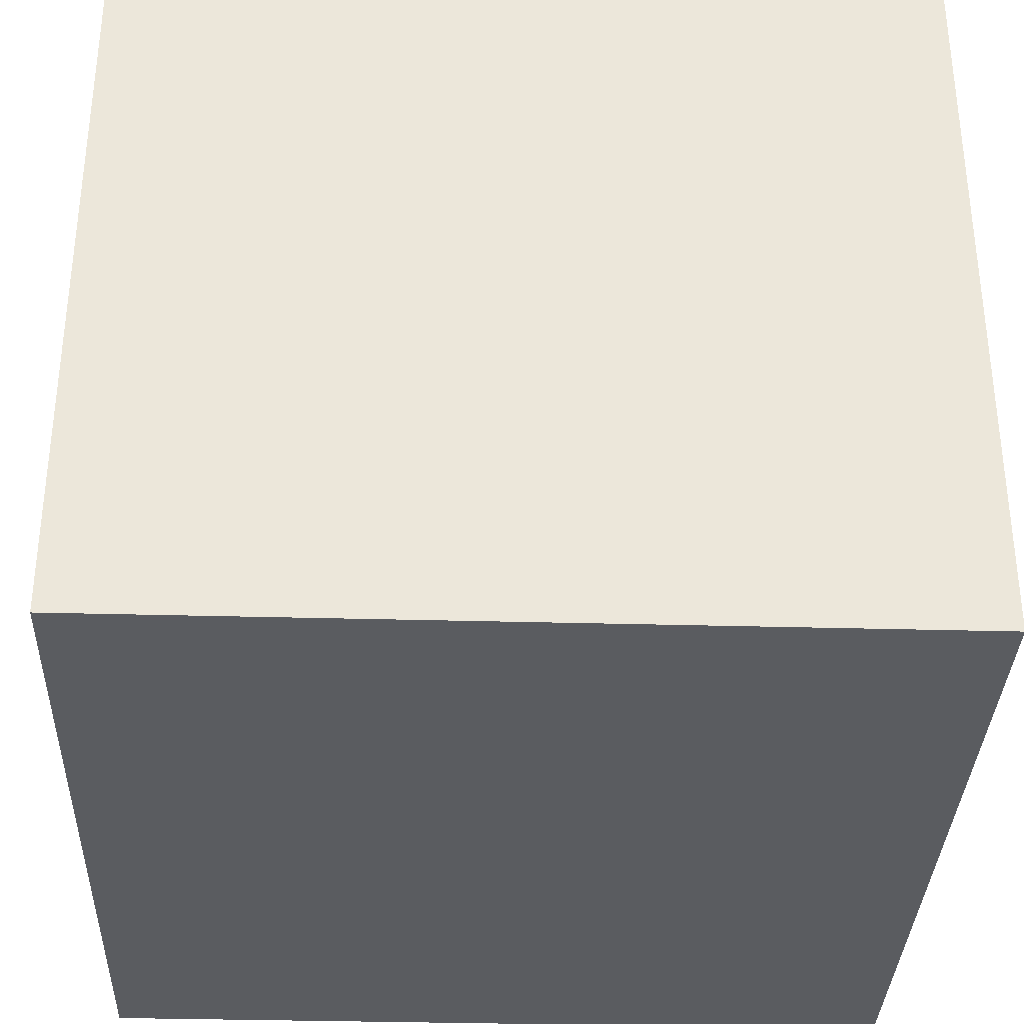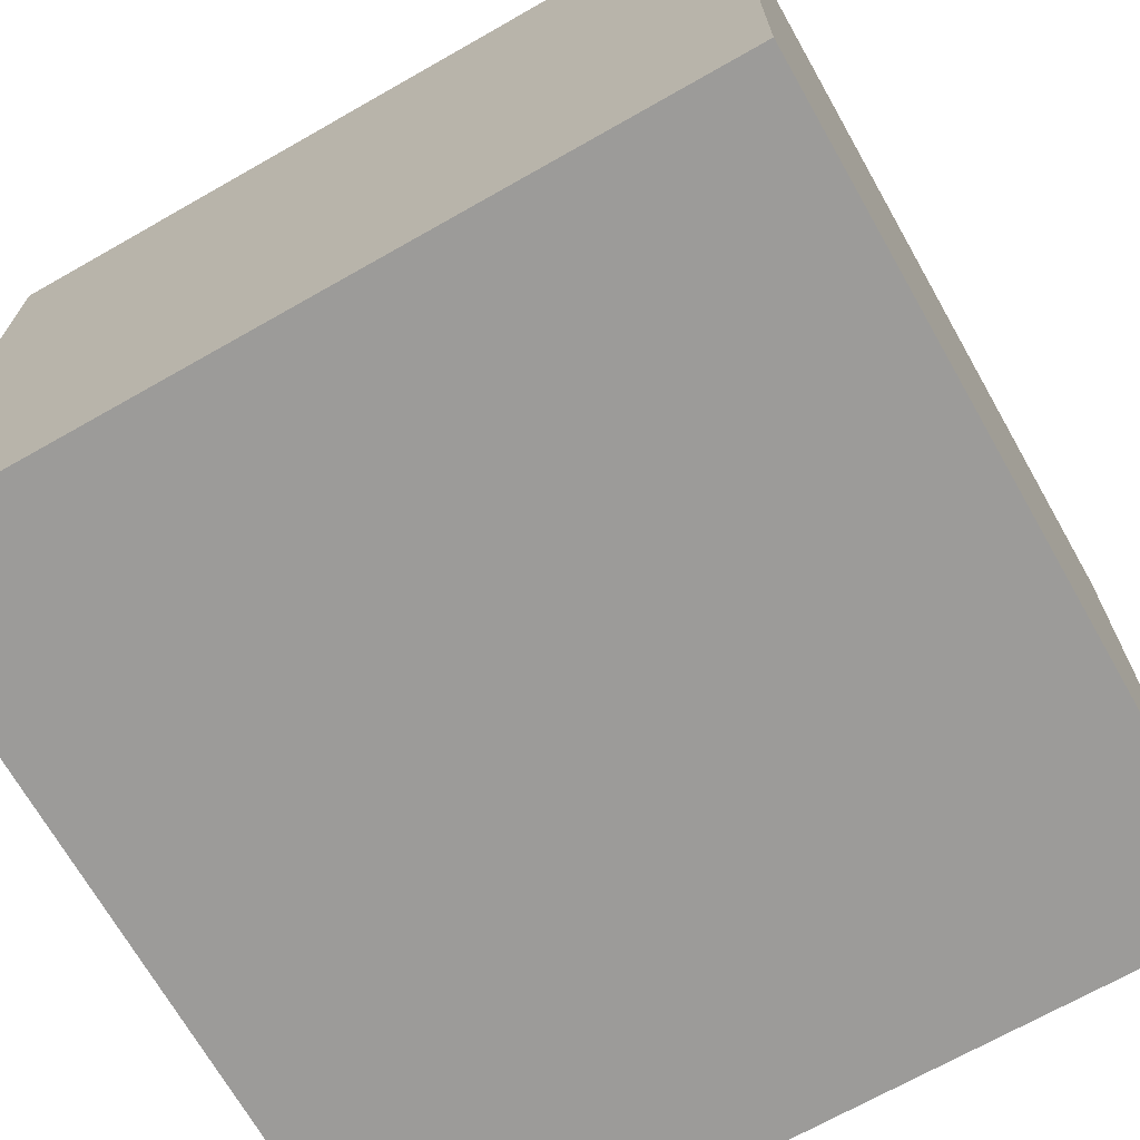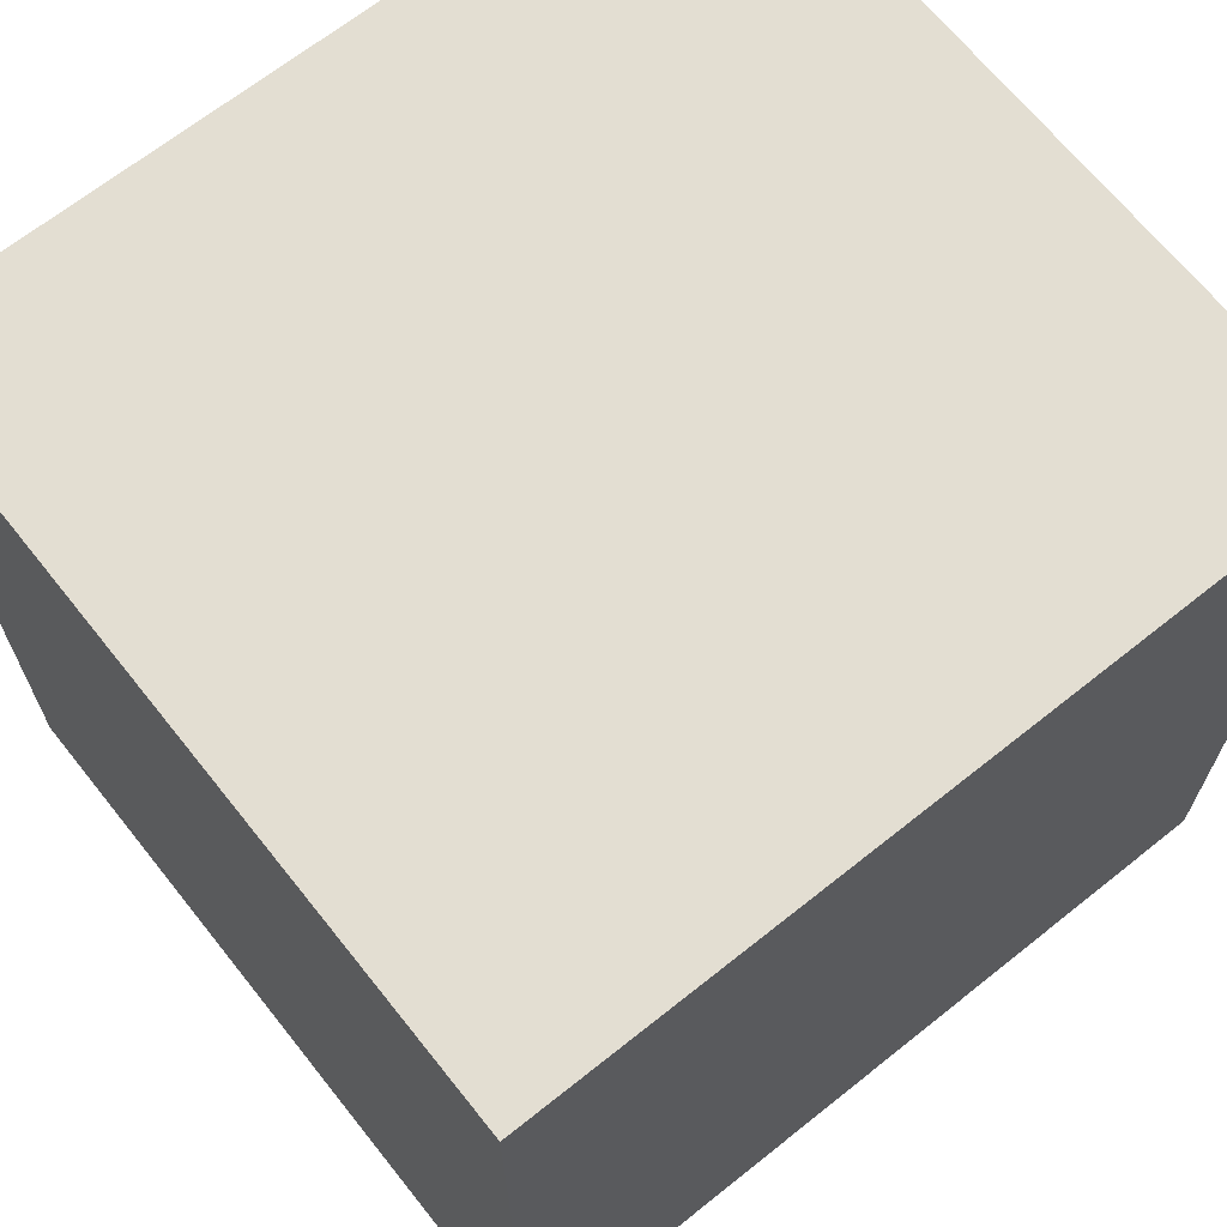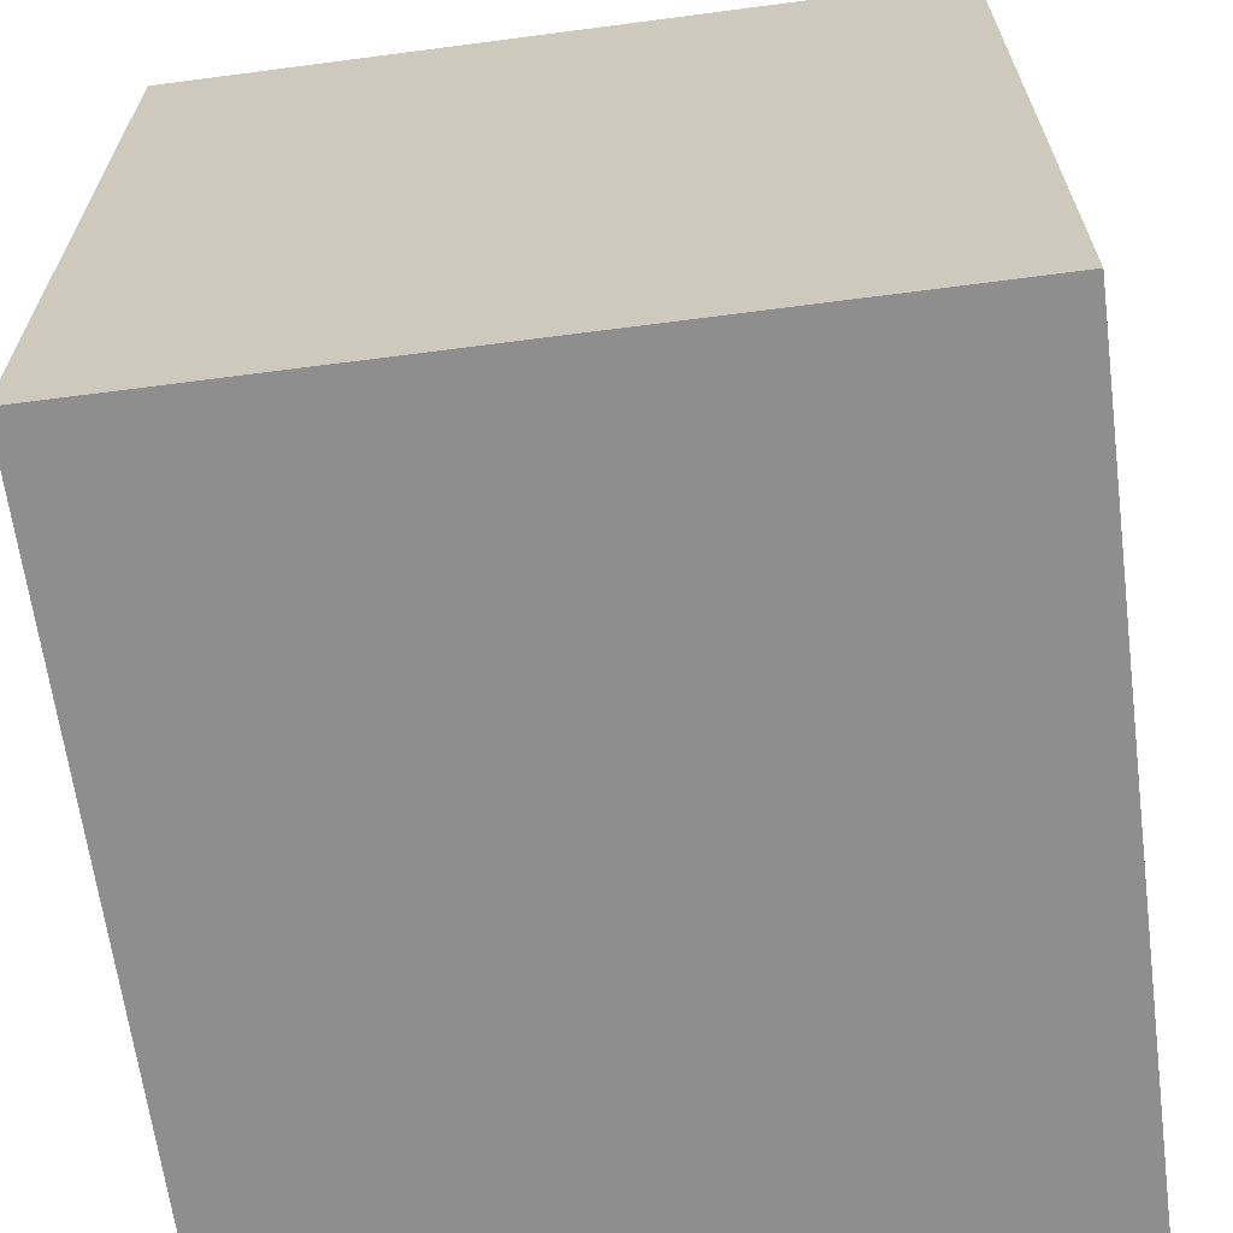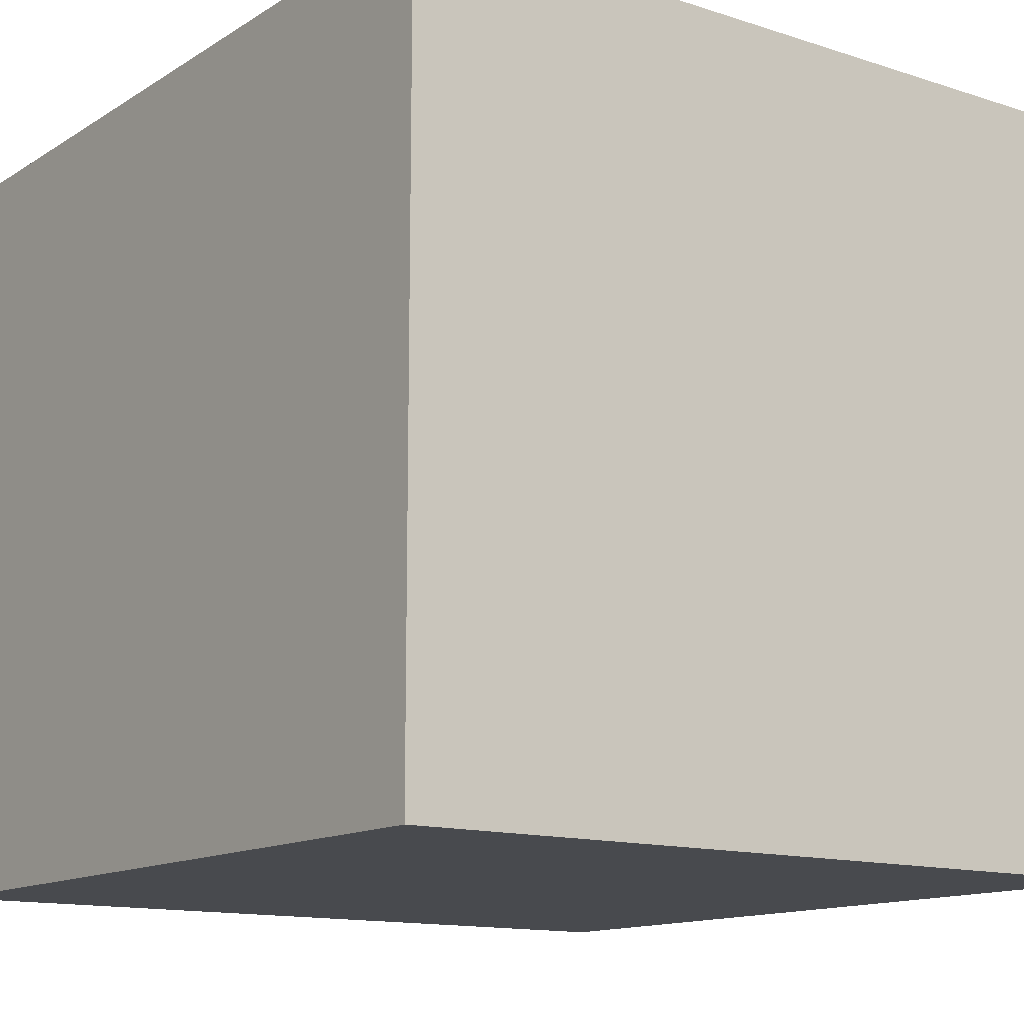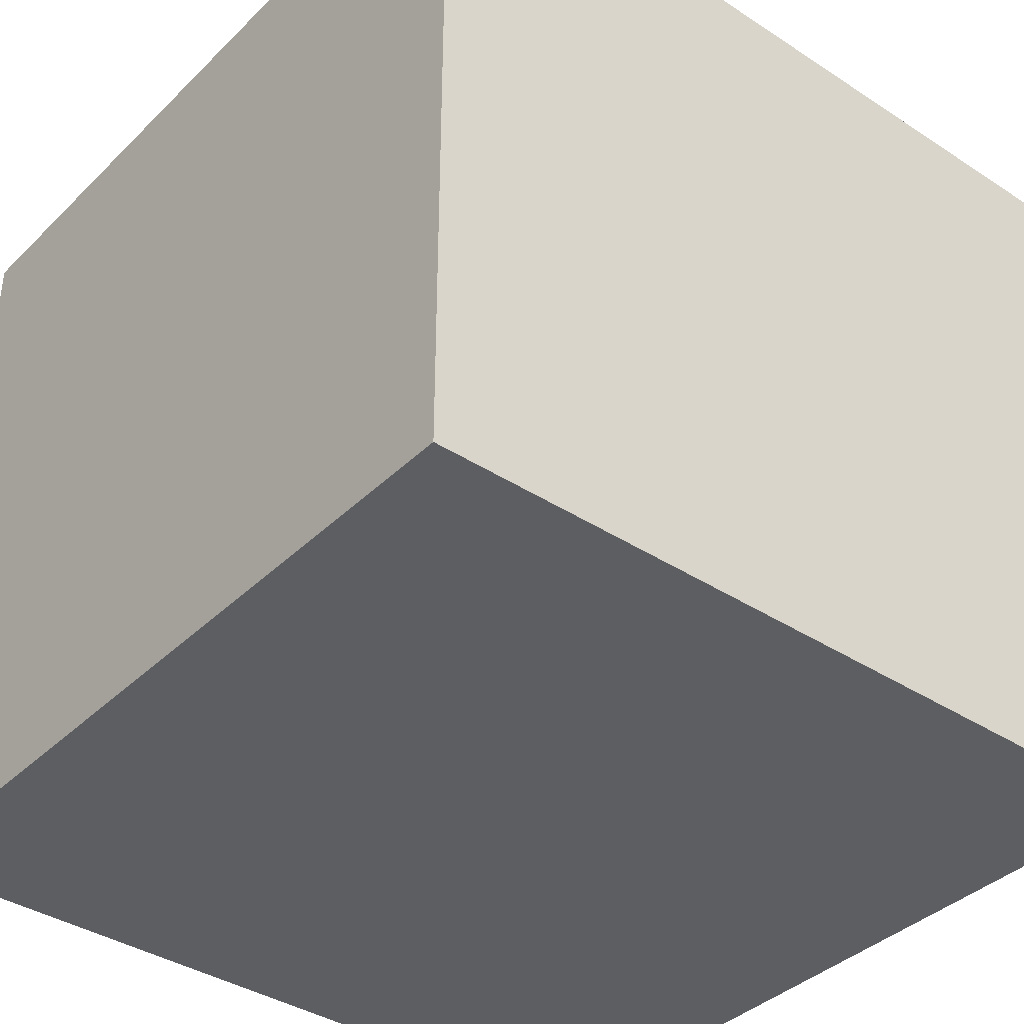
<metadata>
{"format":"obj","ext":"obj","renderer":"f3d","projection":"perspective","resolution":1024,"background":"white","views":[{"elev":-34.0,"azim":-2.1,"up":"+Y"},{"elev":-69.7,"azim":29.6,"up":"+Y"},{"elev":67.5,"azim":141.4,"up":"+Z"},{"elev":-65.0,"azim":97.5,"up":"+Z"},{"elev":-13.3,"azim":143.8,"up":"+Y"},{"elev":-38.3,"azim":-129.5,"up":"+Y"}]}
</metadata>
<code>
g Eye_Left
v -0.008055 -0.007665 0
v 0.008055 -0.007665 0
v 0.008055 0.007665 0
v -0.008055 0.007665 0
v -0.008055 -0.007665 0.01637
v -0.008055 0.007665 0.01637
v 0.008055 0.007665 0.01637
v 0.008055 -0.007665 0.01637
v -0.008055 -0.007665 0
v -0.008055 -0.007665 0.01637
v 0.008055 -0.007665 0.01637
v 0.008055 -0.007665 0
v 0.008055 -0.007665 0
v 0.008055 -0.007665 0.01637
v 0.008055 0.007665 0.01637
v 0.008055 0.007665 0
v 0.008055 0.007665 0
v 0.008055 0.007665 0.01637
v -0.008055 0.007665 0.01637
v -0.008055 0.007665 0
v -0.008055 0.007665 0
v -0.008055 0.007665 0.01637
v -0.008055 -0.007665 0.01637
v -0.008055 -0.007665 0
g Eye_Left_0
f -22 -23 -24
f -21 -22 -24
f -18 -19 -20
f -17 -18 -20
f -14 -15 -16
f -13 -14 -16
f -10 -11 -12
f -9 -10 -12
f -6 -7 -8
f -5 -6 -8
f -2 -3 -4
f -1 -2 -4

</code>
